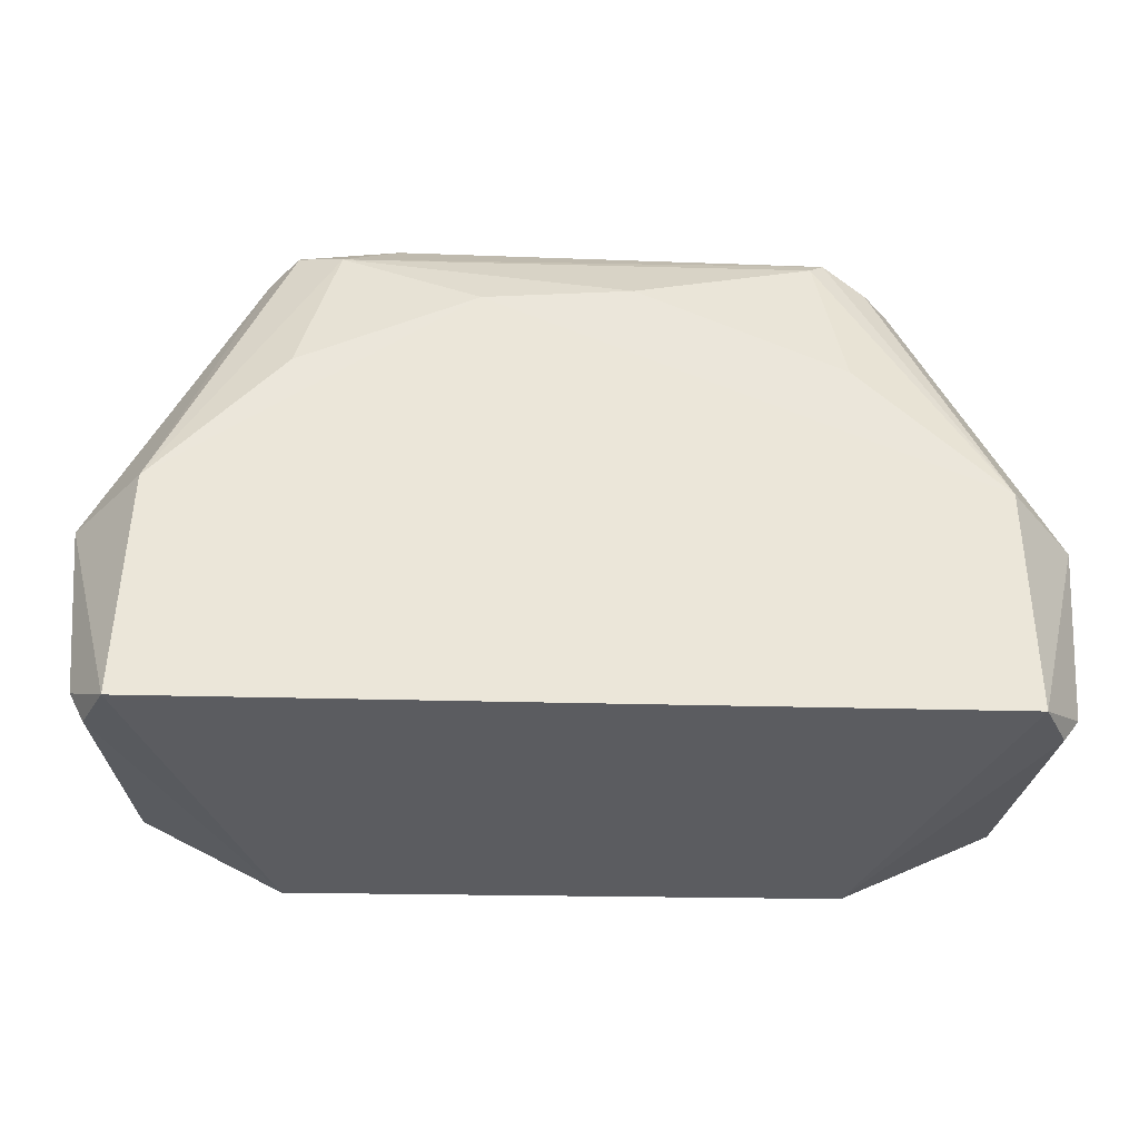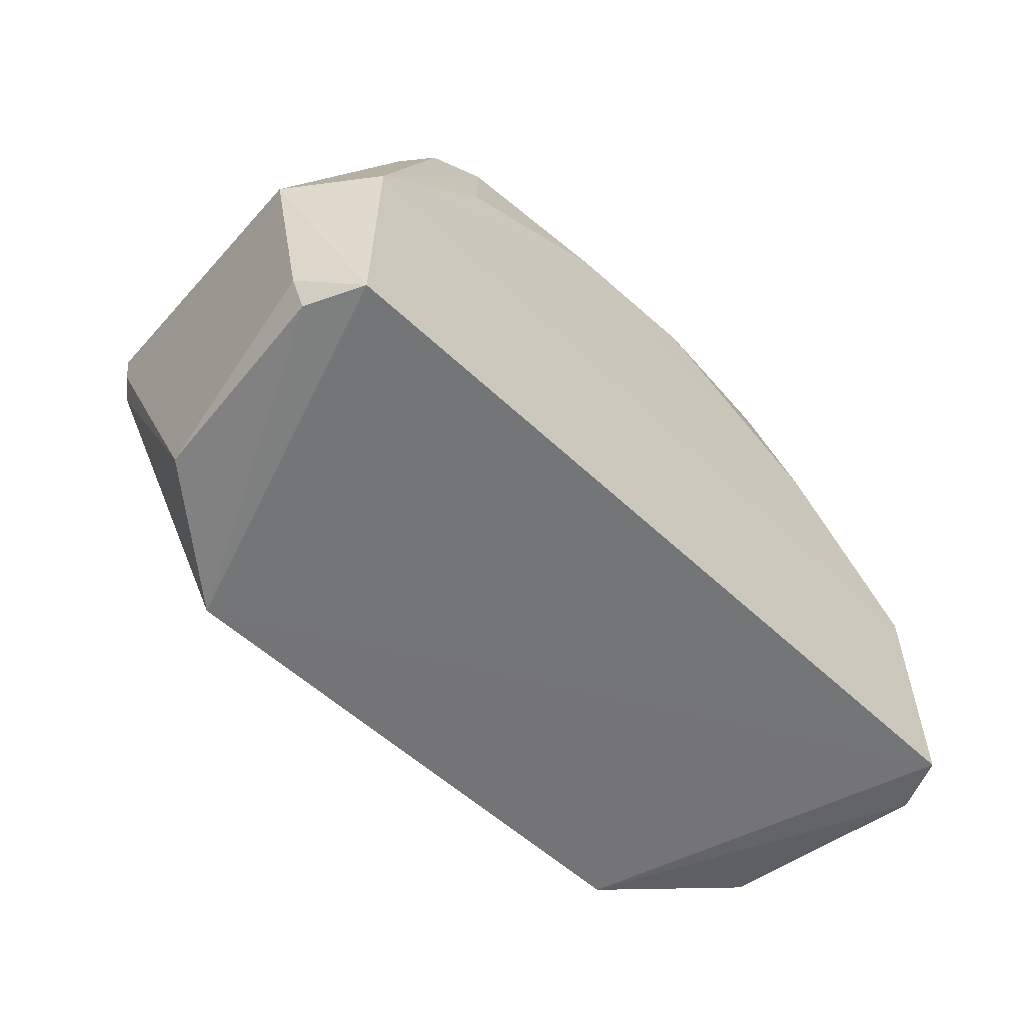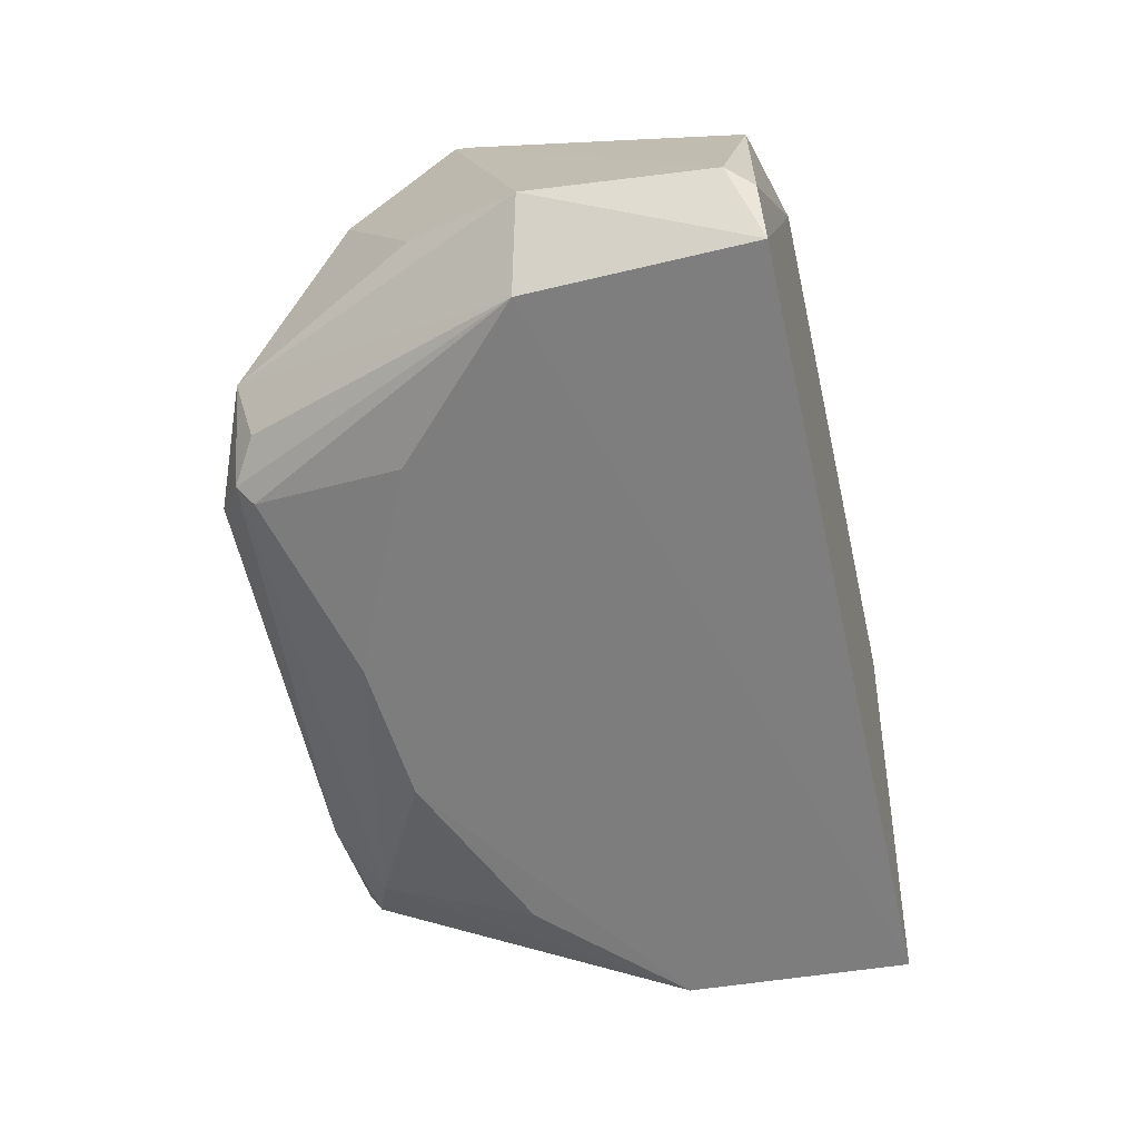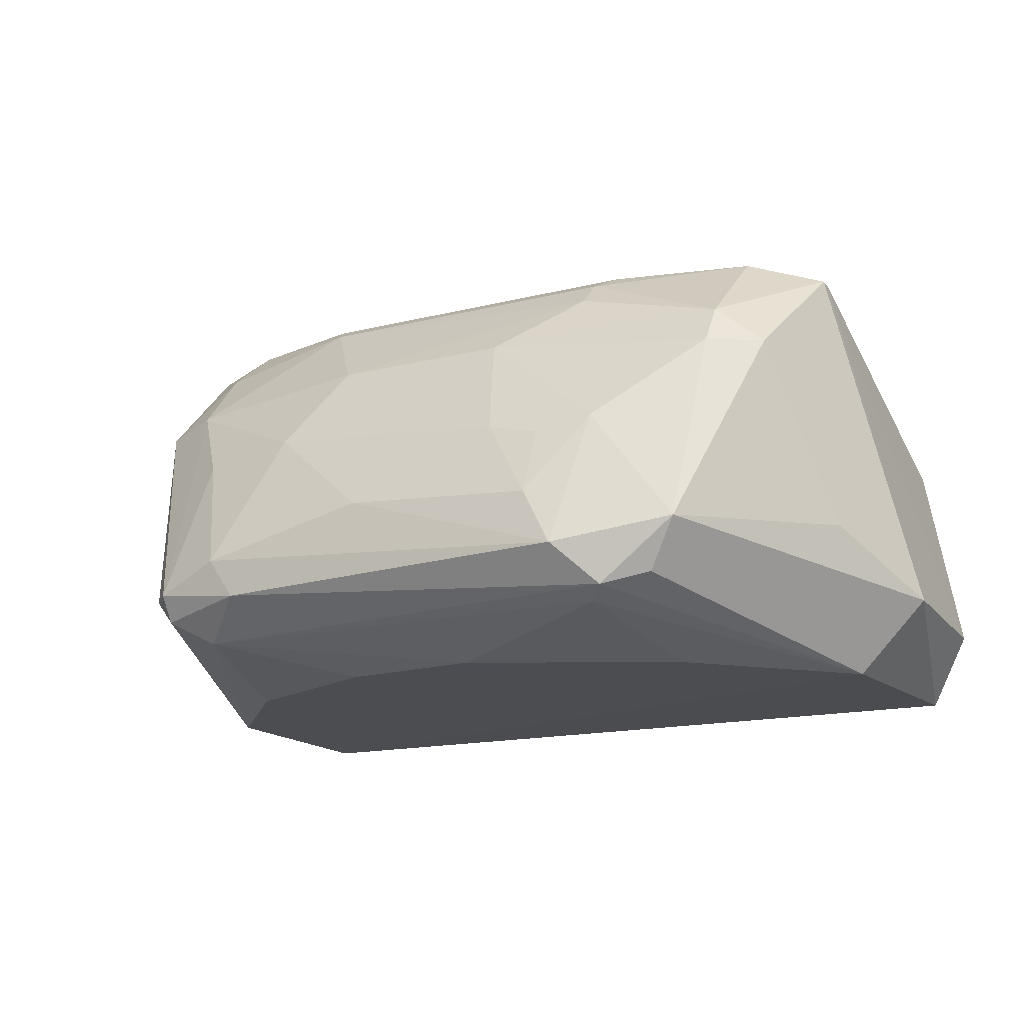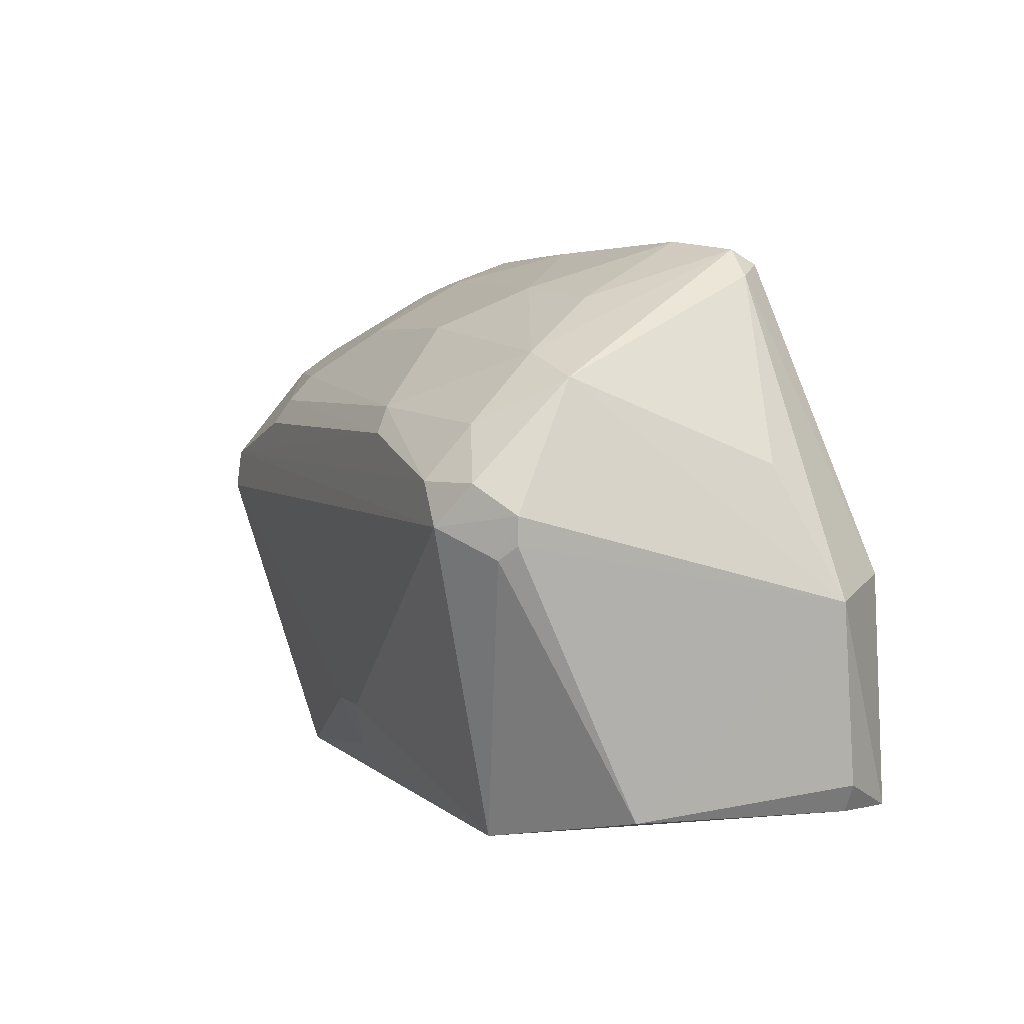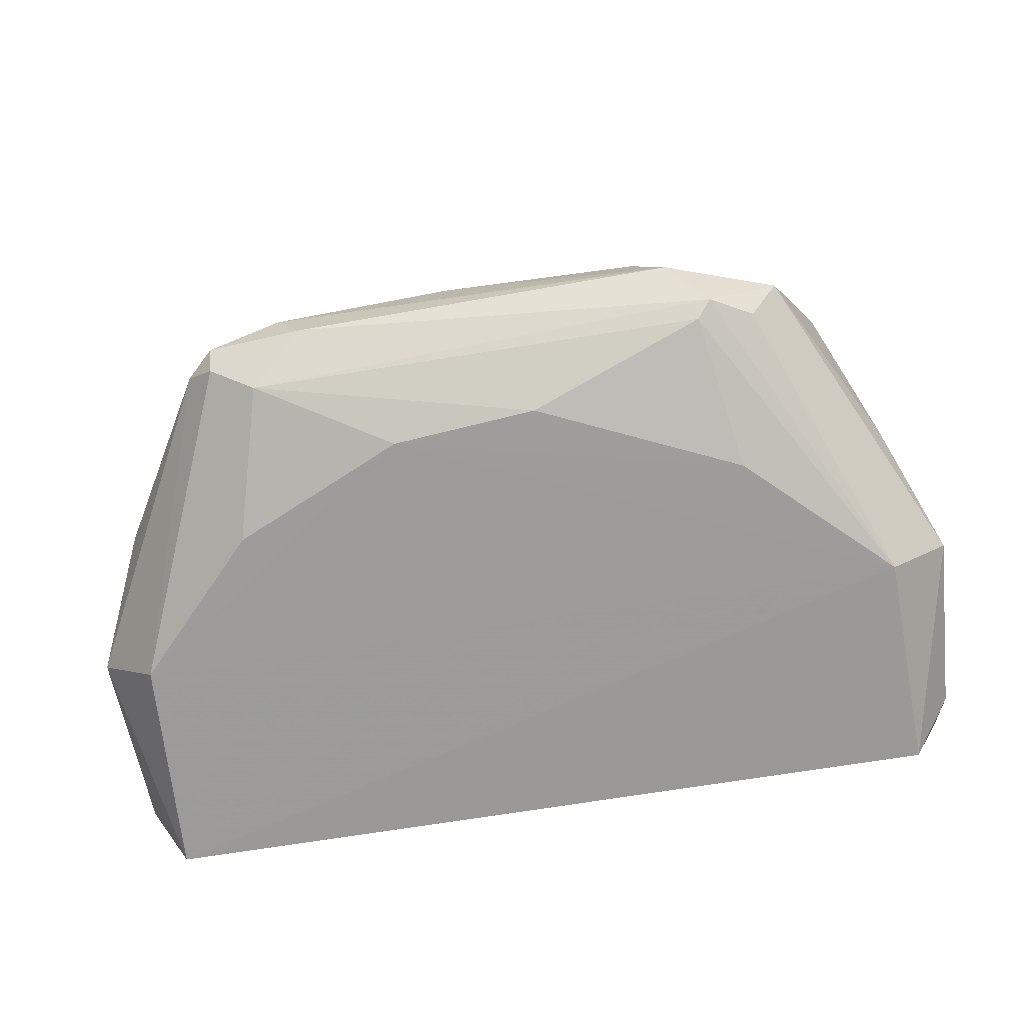
<metadata>
{"format":"obj","ext":"obj","renderer":"f3d","projection":"perspective","resolution":1024,"background":"white","views":[{"elev":-30.7,"azim":-2.4,"up":"+Z"},{"elev":-53.3,"azim":-45.5,"up":"+Z"},{"elev":-59.7,"azim":102.7,"up":"+Y"},{"elev":-14.4,"azim":29.7,"up":"+Y"},{"elev":4.3,"azim":-112.9,"up":"+Z"},{"elev":-68.2,"azim":9.1,"up":"+Y"}]}
</metadata>
<code>
v 0.2048 0.77 0.789
v -0.9444 0.1421 -0.2285
v 0.9477 0.142 -0.2287
v -0.5042 0.1217 0.8874
v -0.7467 0.9872 0.3819
v 0.6041 0.8097 -0.2879
v 0.7001 0.286 0.8902
v 0.8773 0.9312 0.412
v -0.6061 0.8122 -0.2933
v 0.8759 0.02578 0.2614
v -0.8922 0.01523 -0.2345
v -0.8128 0.7194 0.6835
v -1.015 0.1907 0.2231
v -0.605 0.2354 0.958
v 0.1178 0.042 0.7608
v 1.018 0.1907 0.2231
v 0.8882 0.01902 -0.2298
v -0.9009 0.8692 0.352
v 0.06032 0.9215 -0.0902
v 0.7119 0.9822 0.4707
v 0.4551 0.2362 0.9868
v 0.8872 0.5998 -0.2291
v -0.8702 0.02733 0.2618
v -0.3487 0.946 0.6153
v -0.3198 0.5958 0.8784
v -0.8831 0.5997 -0.2282
v 0.72 0.7179 0.7412
v 0.509 0.1202 0.8893
v 0.8221 0.7211 0.6555
v 0.7447 0.9842 0.3819
v -0.05743 0.3907 0.9701
v 0.3803 0.9456 0.6151
v 0.3847 0.5083 0.9127
v -0.6668 0.235 0.8982
v -0.6733 0.743 0.7338
v -0.2035 0.03996 0.7331
v -0.6818 0.9836 0.471
v -0.9073 0.8718 0.4121
v -0.2023 0.7703 0.7893
v 0.9875 0.1694 -0.1729
v -0.4483 0.2985 0.9815
v -0.9004 0.2979 0.5021
v -0.387 0.2095 0.9796
v -0.9758 0.1418 -0.1679
v -0.3807 0.9788 0.5583
v 0.7174 0.8067 0.6803
v -0.8708 0.8993 0.3219
v 0.5629 0.03548 0.5591
v 0.5416 0.1481 0.9222
v -0.5883 0.03649 0.5588
v -0.05766 0.9216 -0.09035
v 0.9144 0.3257 0.4732
v -0.6033 0.1758 0.9261
v 0.5042 0.5378 0.8845
v 0.8756 0.9304 0.3819
v -0.8151 0.9317 0.4726
v 0.2656 0.5376 0.9103
v 0.635 0.1765 0.8646
v -0.7002 0.8883 0.5865
v -0.5548 0.5668 0.8503
v 0.3818 0.362 0.9672
v 0.06045 0.8632 -0.2097
v 0.3825 0.8894 0.6751
v 0.4116 0.9772 0.5577
f 20 45 64
f 2 9 11
f 7 10 16
f 16 10 17
f 6 3 17
f 9 6 17
f 11 9 17
f 10 11 17
f 3 6 22
f 11 10 23
f 13 11 23
f 9 2 26
f 13 18 26
f 4 15 28
f 16 8 29
f 27 7 29
f 19 5 30
f 6 19 30
f 5 20 30
f 20 8 30
f 14 12 34
f 13 23 34
f 12 14 35
f 15 4 36
f 23 10 36
f 20 5 37
f 13 12 38
f 18 13 38
f 24 35 39
f 35 25 39
f 16 17 40
f 17 3 40
f 3 22 40
f 21 31 41
f 31 25 41
f 12 13 42
f 34 12 42
f 13 34 42
f 41 14 43
f 21 41 43
f 2 11 44
f 11 13 44
f 26 2 44
f 13 26 44
f 24 32 45
f 20 37 45
f 37 24 45
f 8 20 46
f 1 27 46
f 29 8 46
f 27 29 46
f 20 32 46
f 5 9 47
f 9 26 47
f 26 18 47
f 38 5 47
f 18 38 47
f 10 28 48
f 28 15 48
f 15 36 48
f 36 10 48
f 7 21 49
f 28 10 49
f 4 28 49
f 43 4 49
f 21 43 49
f 4 23 50
f 36 4 50
f 23 36 50
f 9 5 51
f 5 19 51
f 7 16 52
f 16 29 52
f 29 7 52
f 23 4 53
f 14 34 53
f 34 23 53
f 4 43 53
f 43 14 53
f 21 7 54
f 7 27 54
f 27 1 54
f 8 16 55
f 22 6 55
f 6 30 55
f 30 8 55
f 16 40 55
f 40 22 55
f 37 5 56
f 38 12 56
f 5 38 56
f 25 31 57
f 1 39 57
f 39 25 57
f 54 1 57
f 33 54 57
f 10 7 58
f 7 49 58
f 49 10 58
f 12 35 59
f 35 24 59
f 24 37 59
f 56 12 59
f 37 56 59
f 35 14 60
f 25 35 60
f 14 41 60
f 41 25 60
f 31 21 61
f 21 54 61
f 54 33 61
f 57 31 61
f 33 57 61
f 6 9 62
f 19 6 62
f 9 51 62
f 51 19 62
f 32 24 63
f 39 1 63
f 24 39 63
f 1 46 63
f 46 32 63
f 32 20 64
f 45 32 64

</code>
